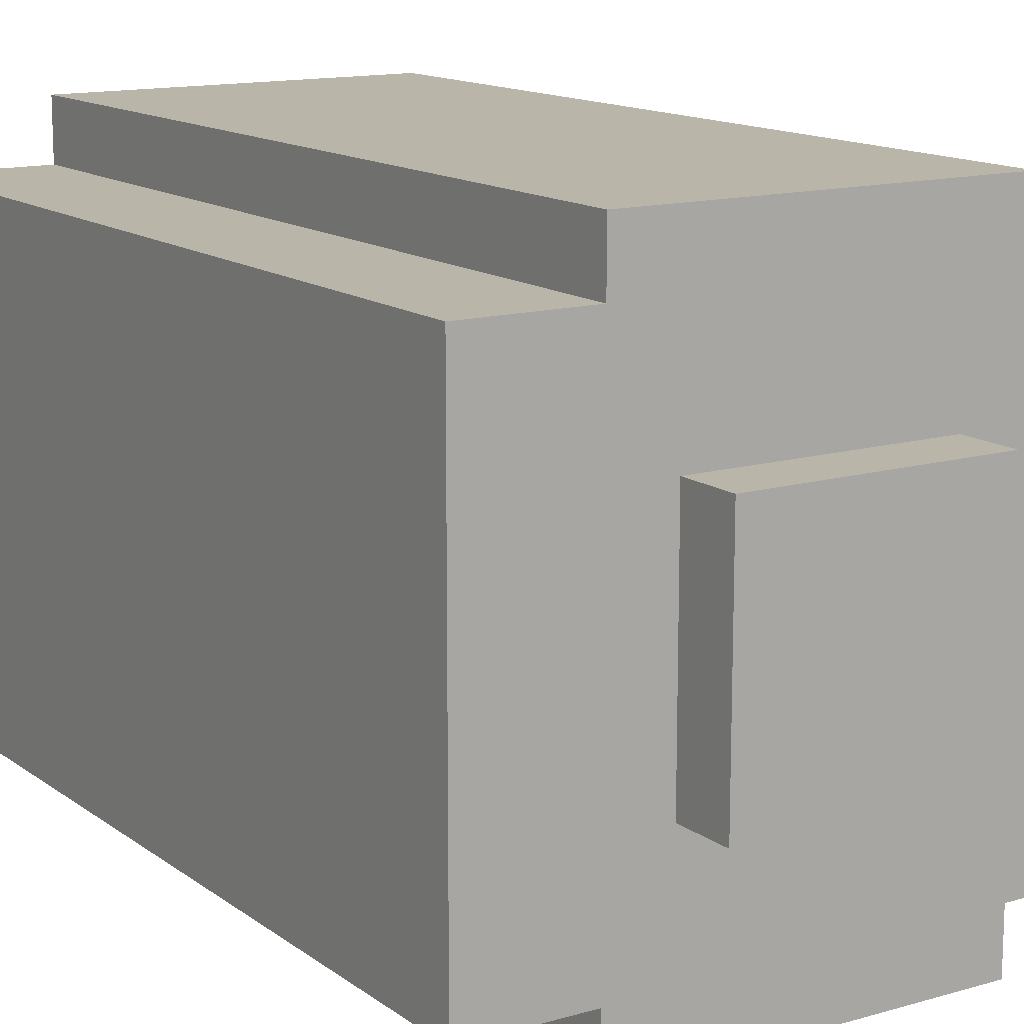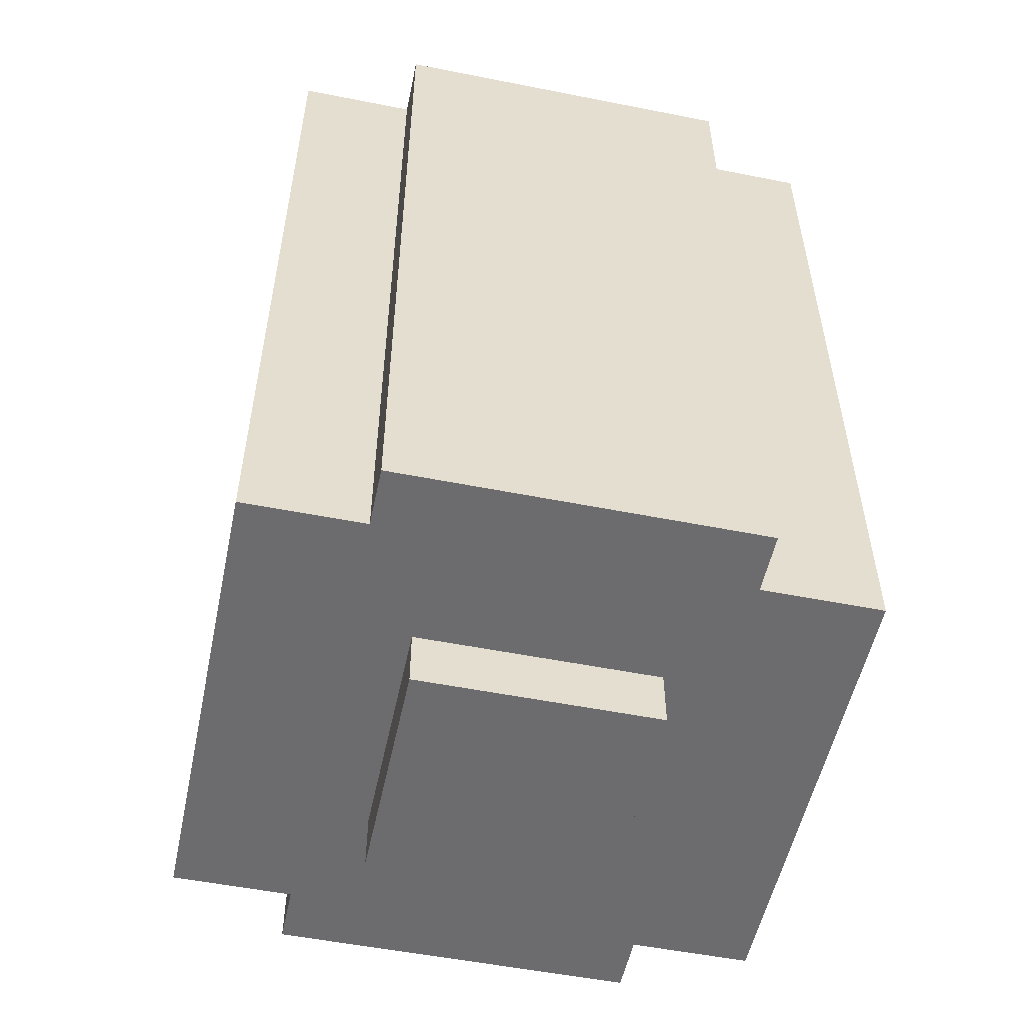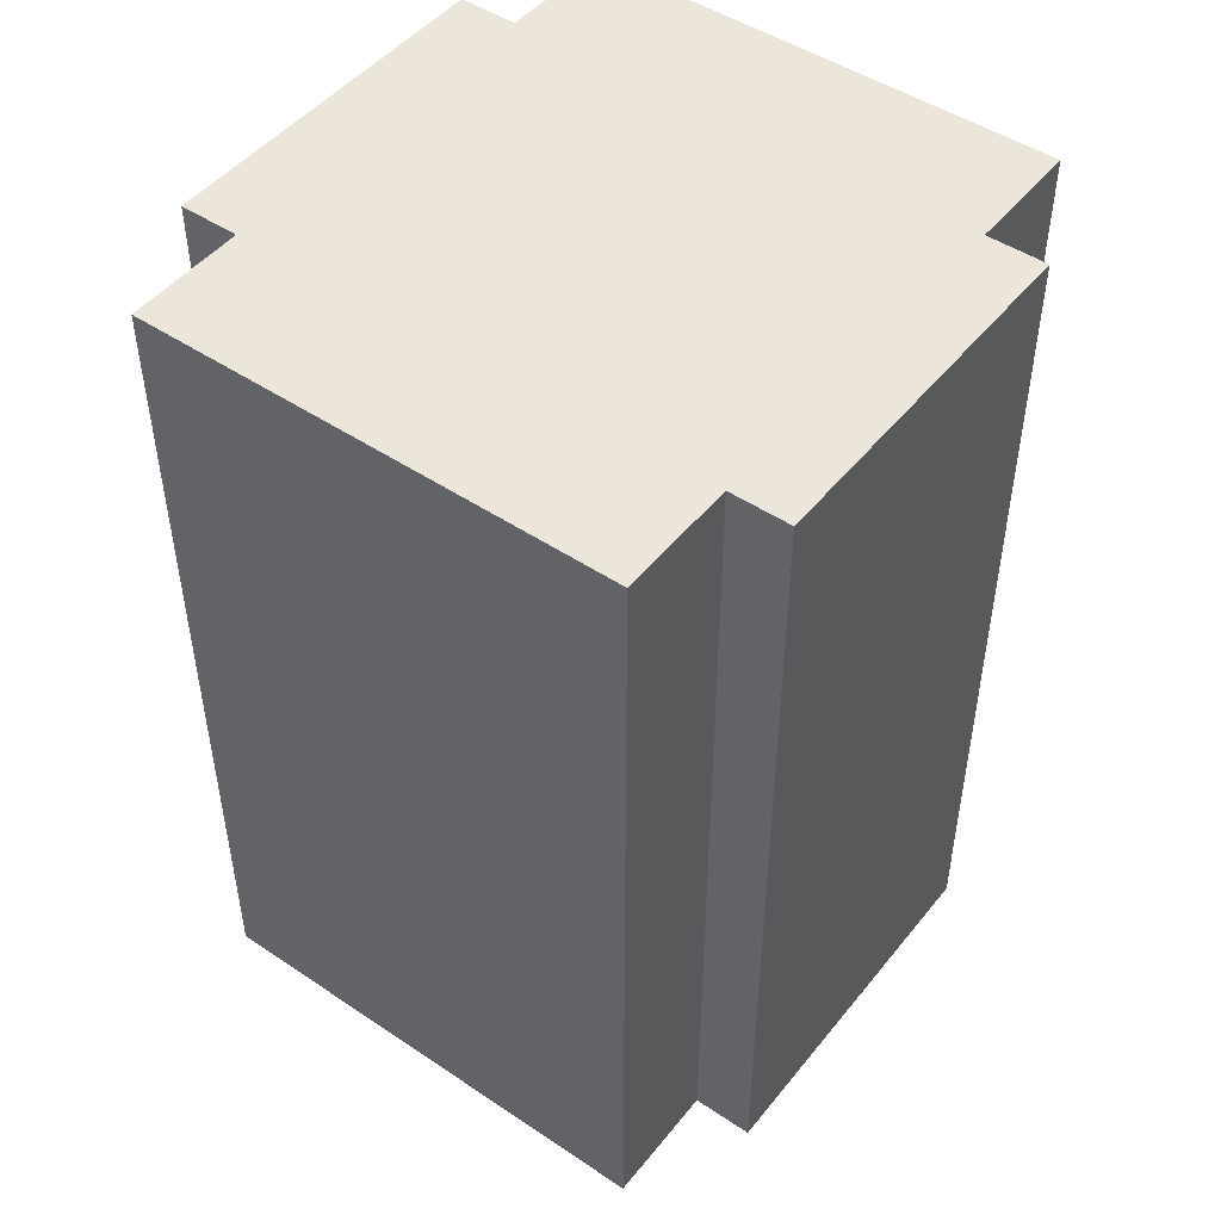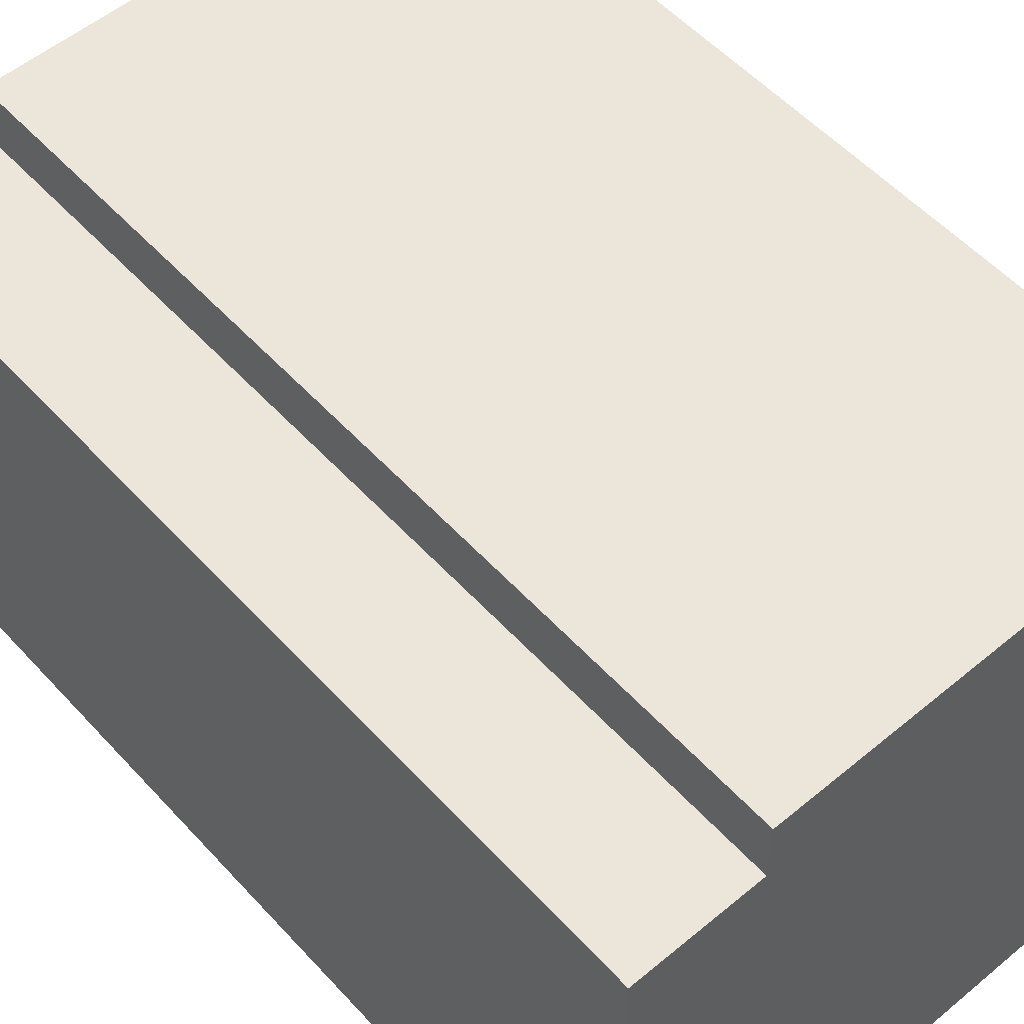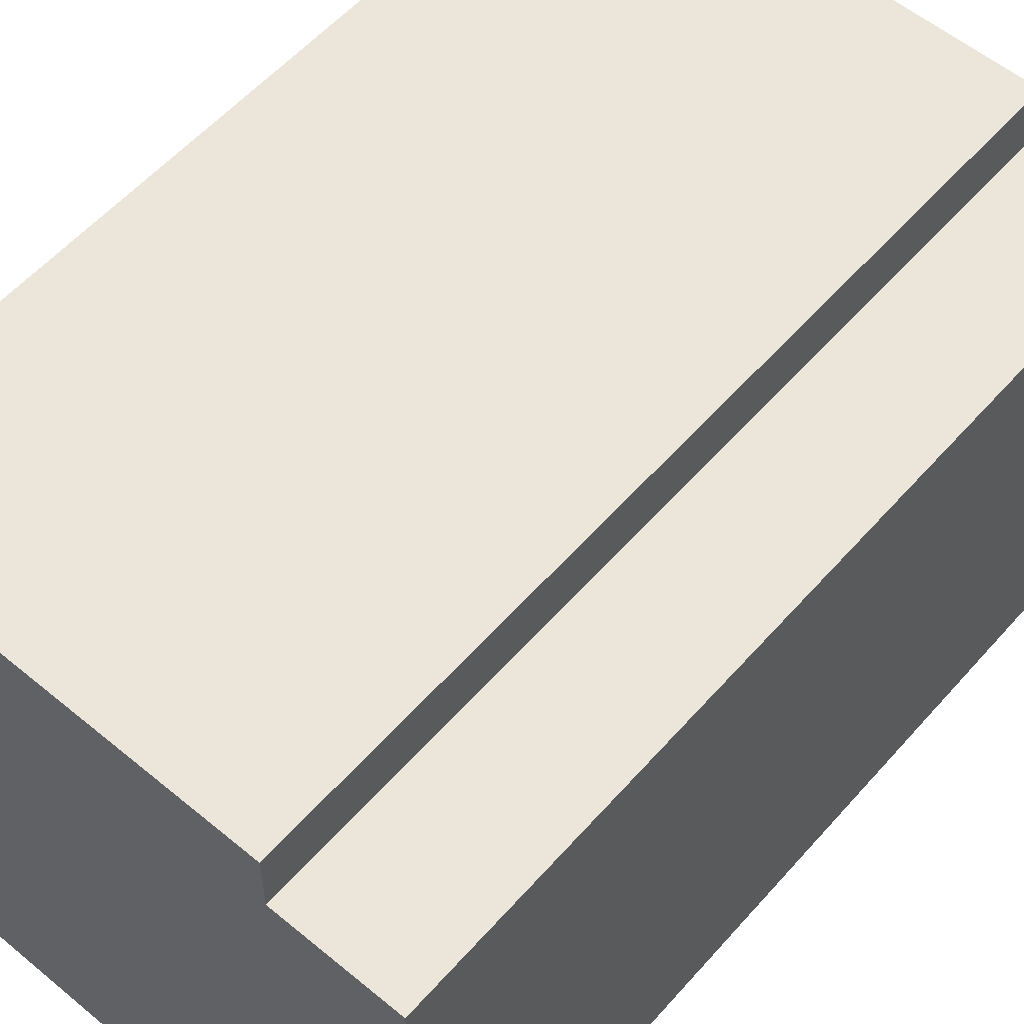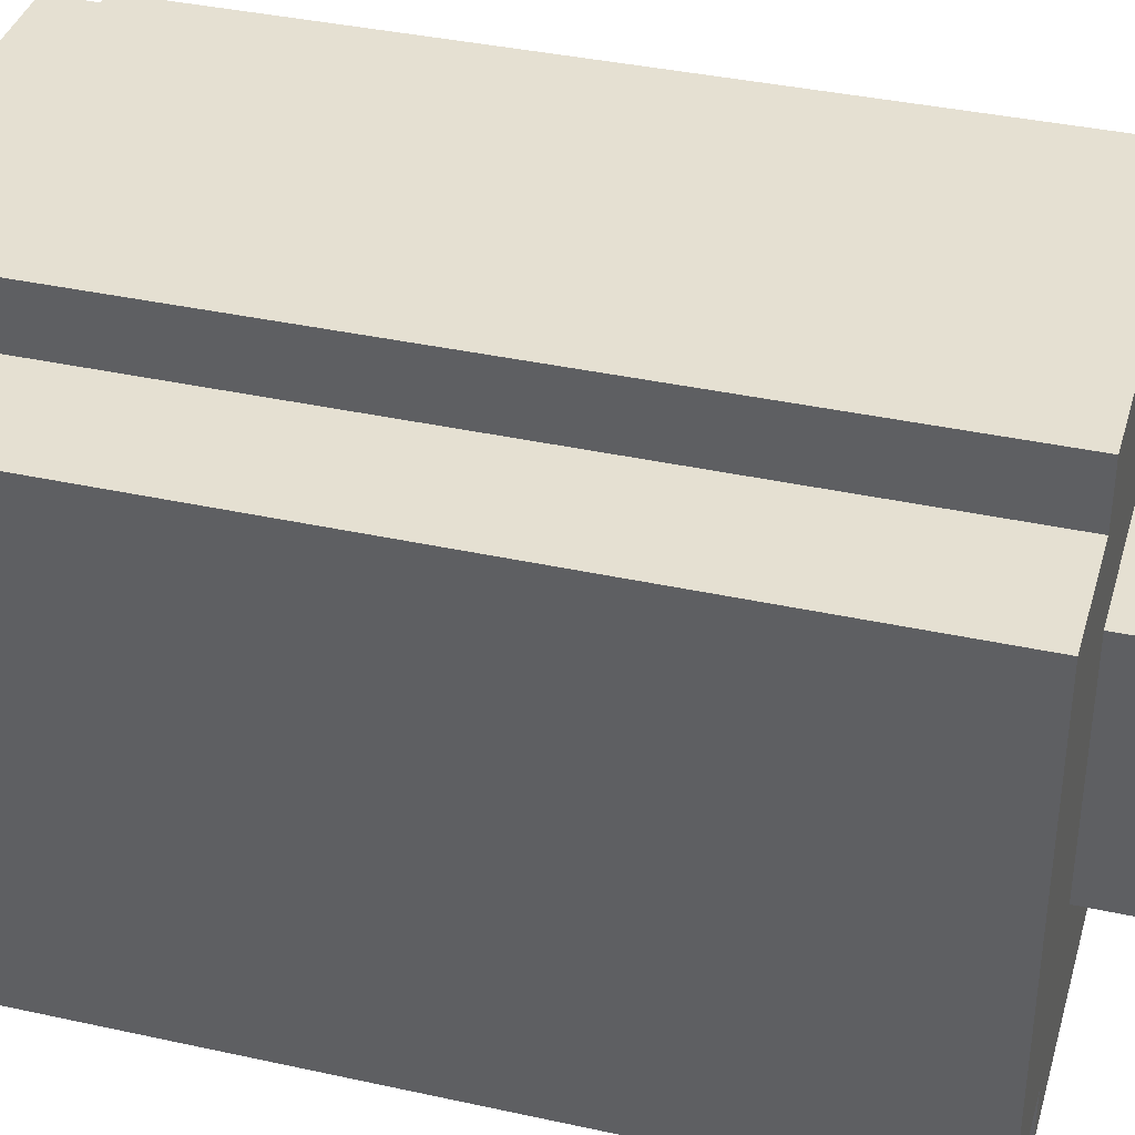
<metadata>
{"format":"obj","ext":"obj","renderer":"f3d","projection":"perspective","resolution":1024,"background":"white","views":[{"elev":13.7,"azim":147.2,"up":"+Y"},{"elev":-53.8,"azim":-11.9,"up":"+Z"},{"elev":48.0,"azim":-53.1,"up":"+Z"},{"elev":54.5,"azim":-41.4,"up":"+Y"},{"elev":56.8,"azim":40.8,"up":"+Y"},{"elev":37.7,"azim":105.7,"up":"+Y"}]}
</metadata>
<code>
o
v 1 3.1 -0.5
v 1 3.1 -1.9
v 1 3.9 -0.5
v 1 3.9 -1.9
v 1.2 3 -0.5
v 1.2 3 -1.9
v 1.2 3.1 -0.5
v 1.2 3.1 -1.9
v 1.2 3.9 -0.5
v 1.2 3.9 -1.9
v 1.2 4 -0.5
v 1.2 4 -1.9
v 1.3 3.3 -1.9
v 1.3 3.3 -2
v 1.3 3.7 -1.9
v 1.3 3.7 -2
v 1.7 3.3 -1.9
v 1.7 3.3 -2
v 1.7 3.7 -1.9
v 1.7 3.7 -2
v 1.8 3 -0.5
v 1.8 3 -1.9
v 1.8 3.1 -0.5
v 1.8 3.1 -1.9
v 1.8 3.9 -0.5
v 1.8 3.9 -1.9
v 1.8 4 -0.5
v 1.8 4 -1.9
v 2 3.1 -0.5
v 2 3.1 -1.9
v 2 3.9 -0.5
v 2 3.9 -1.9
v 1 3.1 -0.5
v 1 3.9 -0.5
v 1.2 3 -0.5
v 1.2 3.1 -0.5
v 1.2 3.9 -0.5
v 1.2 4 -0.5
v 1.8 3 -0.5
v 1.8 3.1 -0.5
v 1.8 3.9 -0.5
v 1.8 4 -0.5
v 2 3.1 -0.5
v 2 3.9 -0.5
v 1 3.1 -1.9
v 1 3.9 -1.9
v 1.2 3 -1.9
v 1.2 3.1 -1.9
v 1.2 3.9 -1.9
v 1.2 4 -1.9
v 1.3 3.3 -1.9
v 1.3 3.7 -1.9
v 1.7 3.3 -1.9
v 1.7 3.7 -1.9
v 1.8 3 -1.9
v 1.8 3.1 -1.9
v 1.8 3.9 -1.9
v 1.8 4 -1.9
v 2 3.1 -1.9
v 2 3.9 -1.9
v 1.3 3.3 -2
v 1.3 3.7 -2
v 1.7 3.3 -2
v 1.7 3.7 -2
v 1.2 3 -0.5
v 1.8 3 -0.5
v 1.2 3 -1.9
v 1.8 3 -1.9
v 1 3.1 -0.5
v 1.2 3.1 -0.5
v 1.8 3.1 -0.5
v 2 3.1 -0.5
v 1 3.1 -1.9
v 1.2 3.1 -1.9
v 1.8 3.1 -1.9
v 2 3.1 -1.9
v 1.3 3.3 -1.9
v 1.7 3.3 -1.9
v 1.3 3.3 -2
v 1.7 3.3 -2
v 1.3 3.7 -1.9
v 1.7 3.7 -1.9
v 1.3 3.7 -2
v 1.7 3.7 -2
v 1 3.9 -0.5
v 1.2 3.9 -0.5
v 1.8 3.9 -0.5
v 2 3.9 -0.5
v 1 3.9 -1.9
v 1.2 3.9 -1.9
v 1.8 3.9 -1.9
v 2 3.9 -1.9
v 1.2 4 -0.5
v 1.8 4 -0.5
v 1.2 4 -1.9
v 1.8 4 -1.9
f 3 2 1
f 4 2 3
f 7 6 5
f 8 6 7
f 11 10 9
f 12 10 11
f 15 14 13
f 16 14 15
f 17 18 19
f 19 18 20
f 21 22 23
f 23 22 24
f 25 26 27
f 27 26 28
f 29 30 31
f 31 30 32
f 36 34 33
f 37 34 36
f 39 36 35
f 39 38 37
f 39 37 36
f 40 38 39
f 41 38 40
f 42 38 41
f 43 41 40
f 44 41 43
f 45 46 48
f 48 46 49
f 47 48 51
f 49 50 51
f 48 49 51
f 51 50 52
f 47 51 53
f 52 50 54
f 47 53 55
f 53 54 55
f 55 54 56
f 54 50 57
f 56 54 57
f 57 50 58
f 56 57 59
f 59 57 60
f 61 62 63
f 63 62 64
f 67 66 65
f 68 66 67
f 73 70 69
f 74 70 73
f 75 72 71
f 76 72 75
f 79 78 77
f 80 78 79
f 81 82 83
f 83 82 84
f 85 86 89
f 89 86 90
f 87 88 91
f 91 88 92
f 93 94 95
f 95 94 96

</code>
